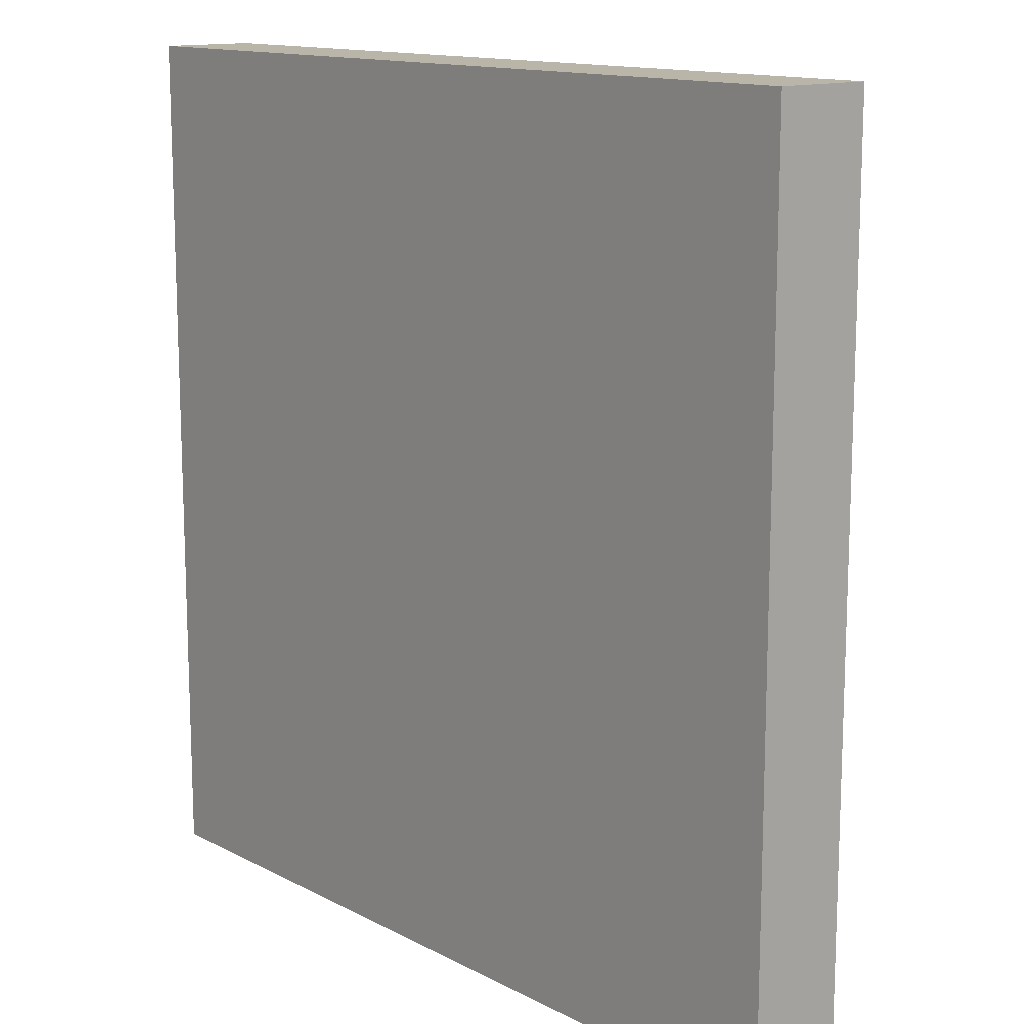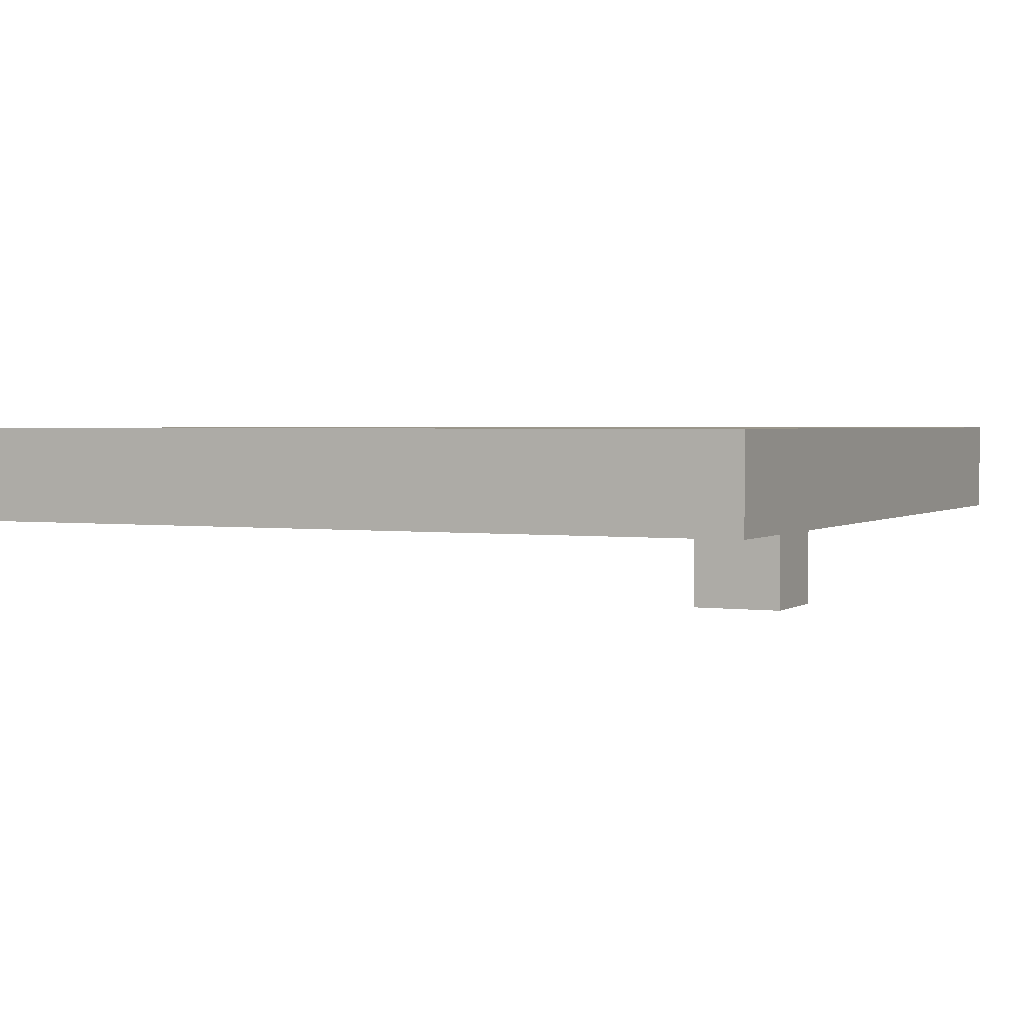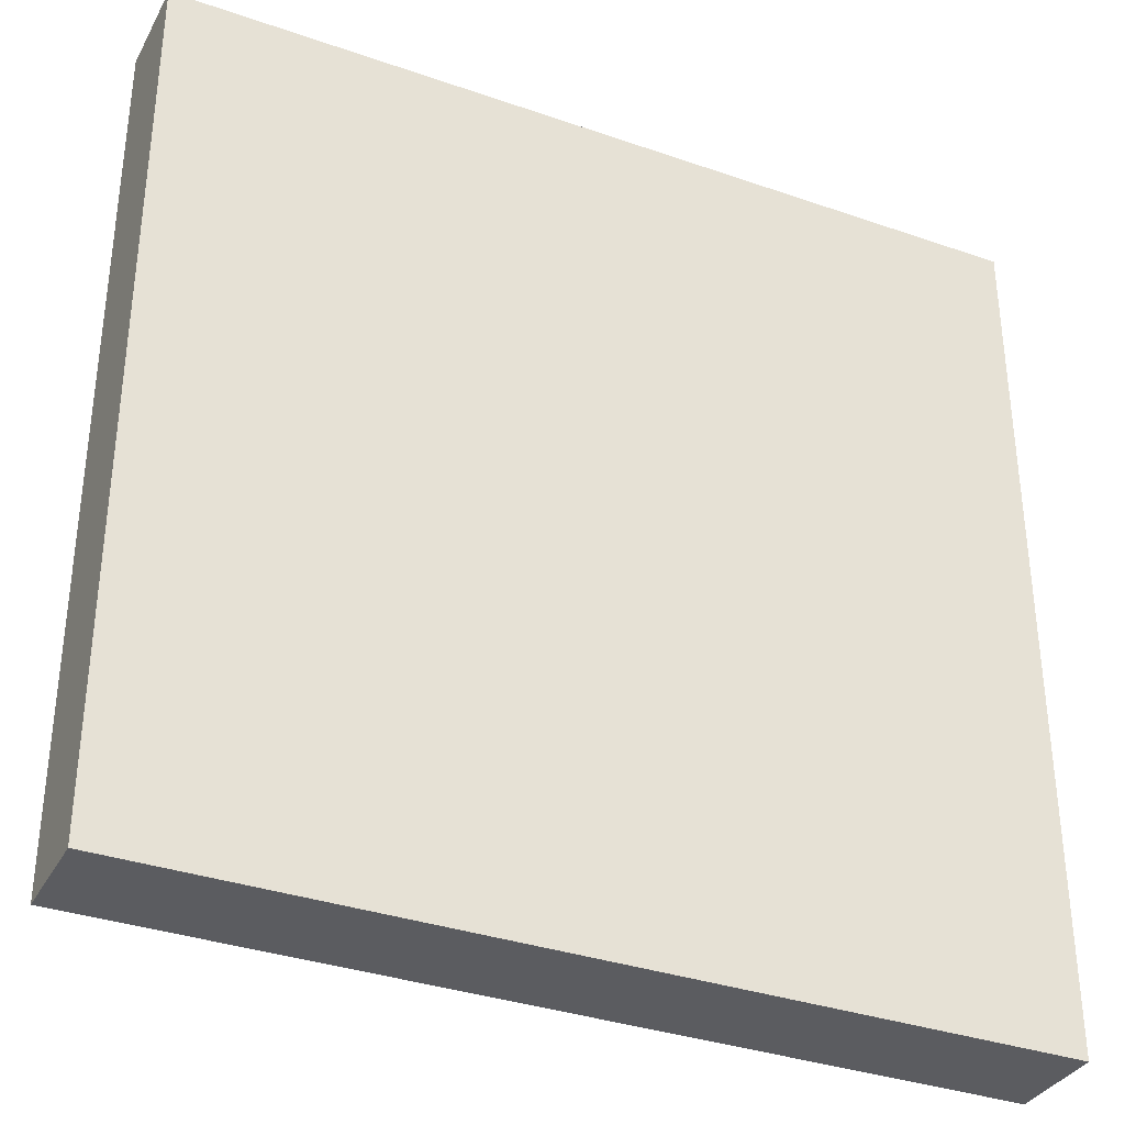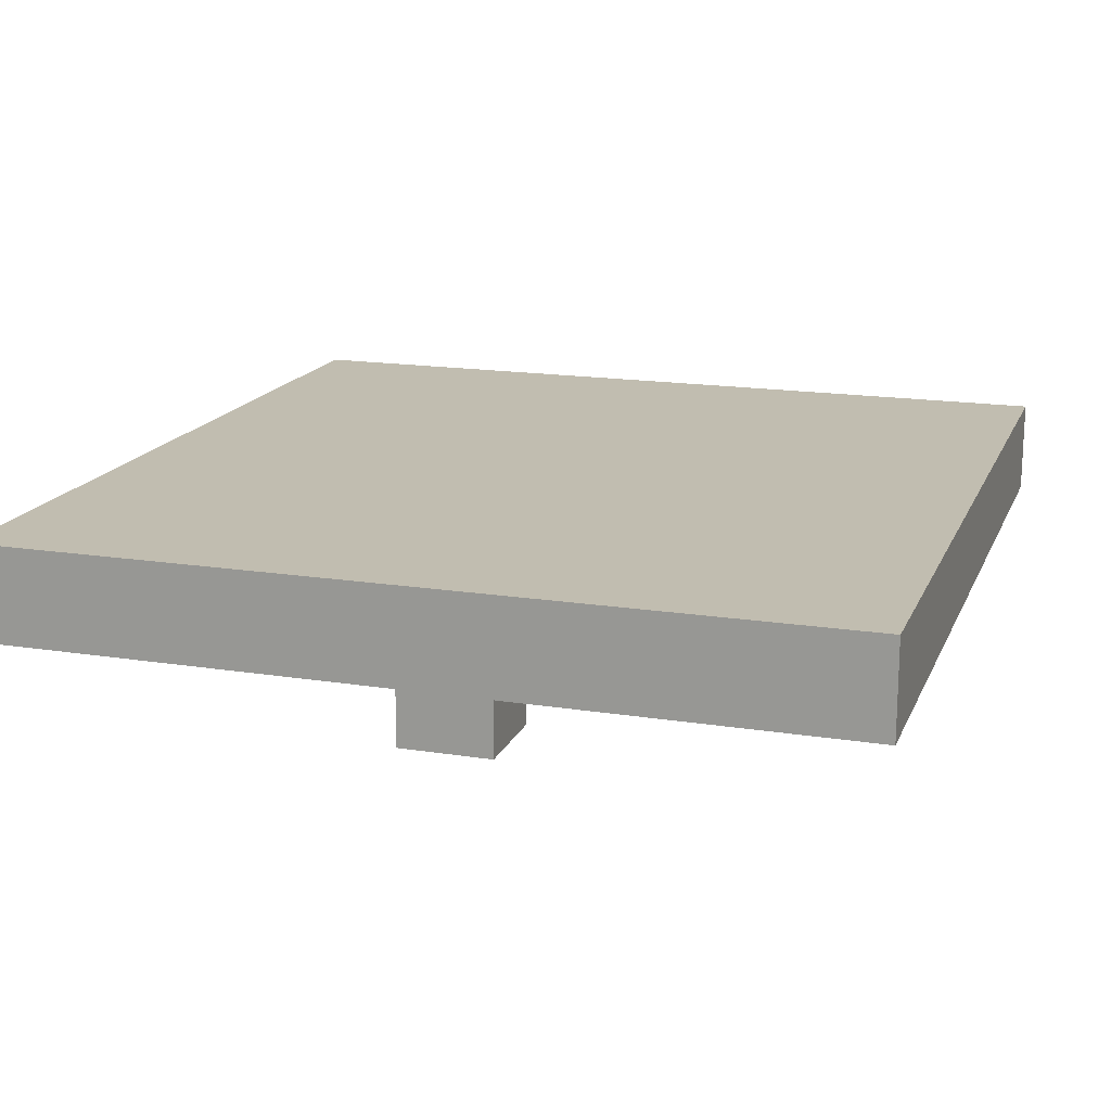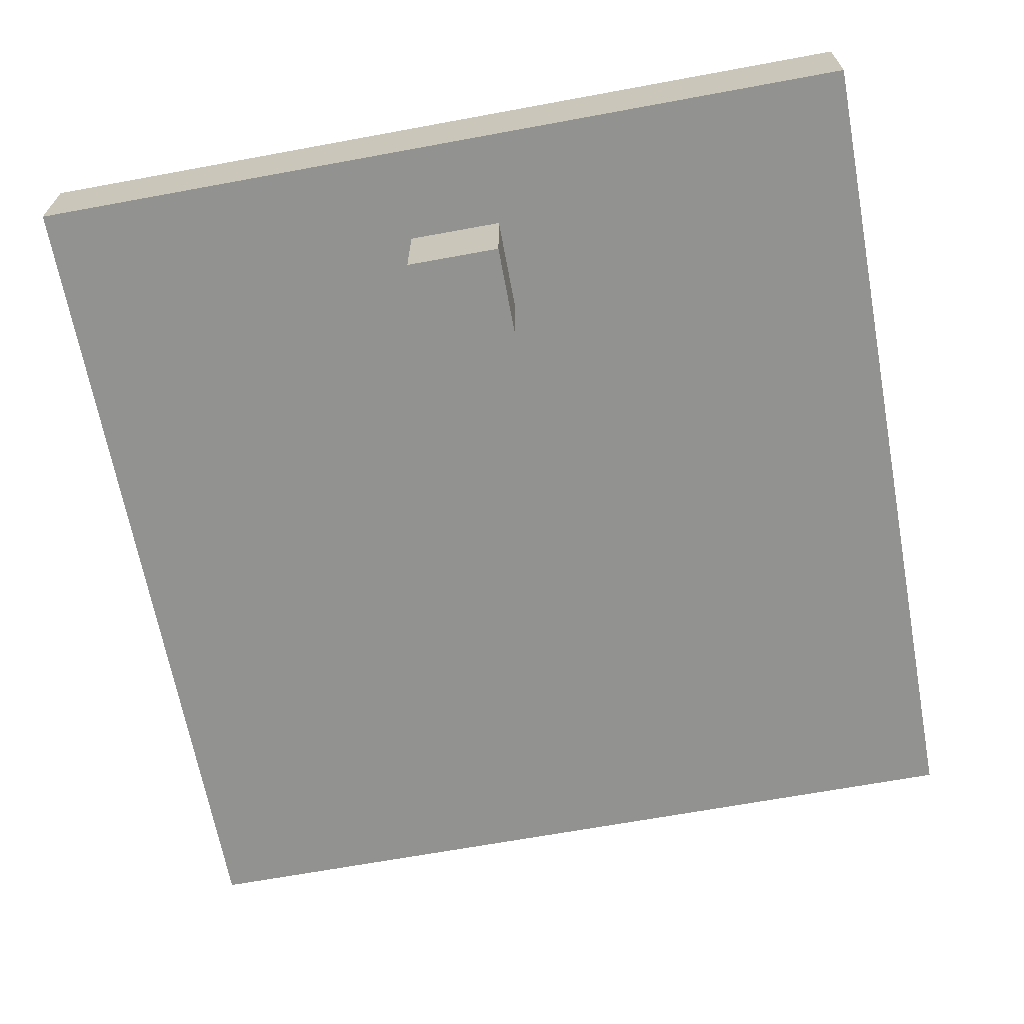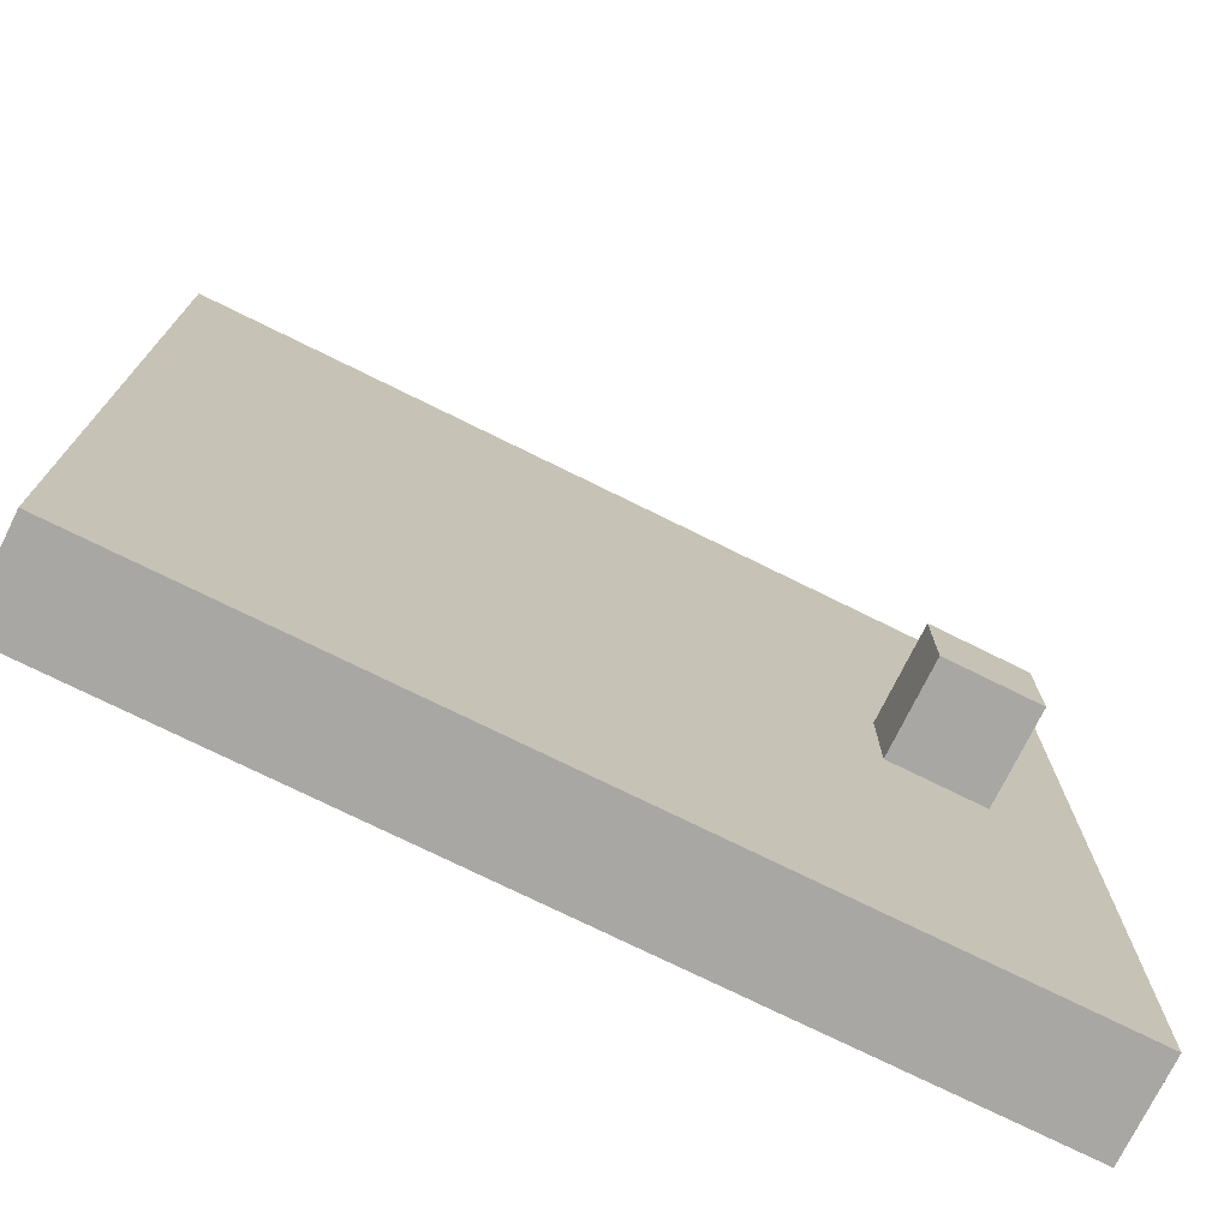
<metadata>
{"format":"obj","ext":"obj","renderer":"f3d","projection":"perspective","resolution":1024,"background":"white","views":[{"elev":13.4,"azim":49.3,"up":"+Y"},{"elev":2.4,"azim":-154.2,"up":"+Z"},{"elev":-34.6,"azim":-25.0,"up":"+Y"},{"elev":16.7,"azim":-72.2,"up":"+Z"},{"elev":-66.3,"azim":-79.5,"up":"+Z"},{"elev":-74.6,"azim":153.7,"up":"+Y"}]}
</metadata>
<code>
o
v -0.4 0.1 1
v -0.4 0.1 0.9
v -0.4 0.9 1
v -0.4 0.9 0.9
v -0.4 1 1
v -0.4 1 0.9
v -0.3 0.5 0.9
v -0.3 0.5 0.8
v -0.3 0.6 0.9
v -0.3 0.6 0.8
v -0.2 0.5 0.9
v -0.2 0.5 0.8
v -0.2 0.6 0.9
v -0.2 0.6 0.8
v 0.5 0.1 1
v 0.5 0.1 0.9
v 0.5 0.9 1
v 0.5 0.9 0.9
v 0.5 1 1
v 0.5 1 0.9
v -0.4 0.1 1
v -0.4 0.9 1
v -0.4 1 1
v 0.5 0.1 1
v 0.5 0.9 1
v 0.5 1 1
v -0.4 0.1 0.9
v -0.4 0.9 0.9
v -0.4 1 0.9
v -0.3 0.5 0.9
v -0.3 0.6 0.9
v -0.2 0.5 0.9
v -0.2 0.6 0.9
v 0.5 0.1 0.9
v 0.5 0.9 0.9
v 0.5 1 0.9
v -0.3 0.5 0.8
v -0.3 0.6 0.8
v -0.2 0.5 0.8
v -0.2 0.6 0.8
v -0.4 0.1 1
v 0.5 0.1 1
v -0.4 0.1 0.9
v 0.5 0.1 0.9
v -0.3 0.5 0.9
v -0.2 0.5 0.9
v -0.3 0.5 0.8
v -0.2 0.5 0.8
v -0.3 0.6 0.9
v -0.2 0.6 0.9
v -0.3 0.6 0.8
v -0.2 0.6 0.8
v -0.4 1 1
v 0.5 1 1
v -0.4 1 0.9
v 0.5 1 0.9
f 3 2 1
f 4 2 3
f 5 4 3
f 6 4 5
f 9 8 7
f 10 8 9
f 11 12 13
f 13 12 14
f 15 16 17
f 17 16 18
f 17 18 19
f 19 18 20
f 24 22 21
f 25 23 22
f 25 22 24
f 26 23 25
f 27 28 30
f 30 28 31
f 27 30 32
f 31 28 33
f 27 32 34
f 32 33 34
f 28 29 35
f 34 33 35
f 33 28 35
f 35 29 36
f 37 38 39
f 39 38 40
f 43 42 41
f 44 42 43
f 47 46 45
f 48 46 47
f 49 50 51
f 51 50 52
f 53 54 55
f 55 54 56

</code>
